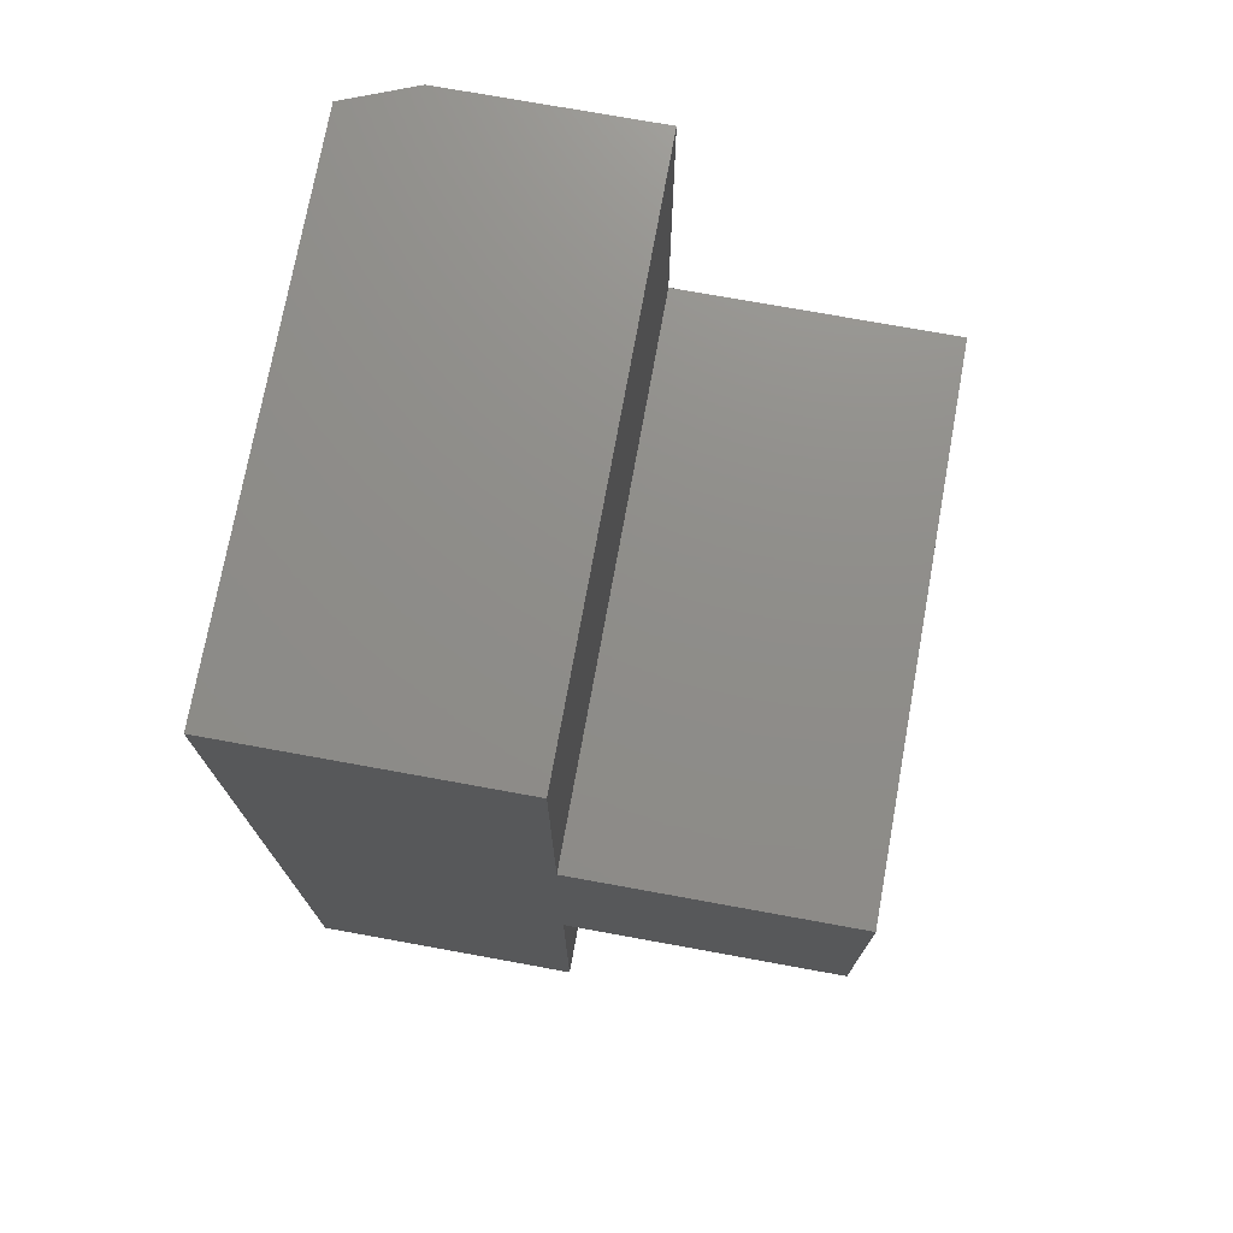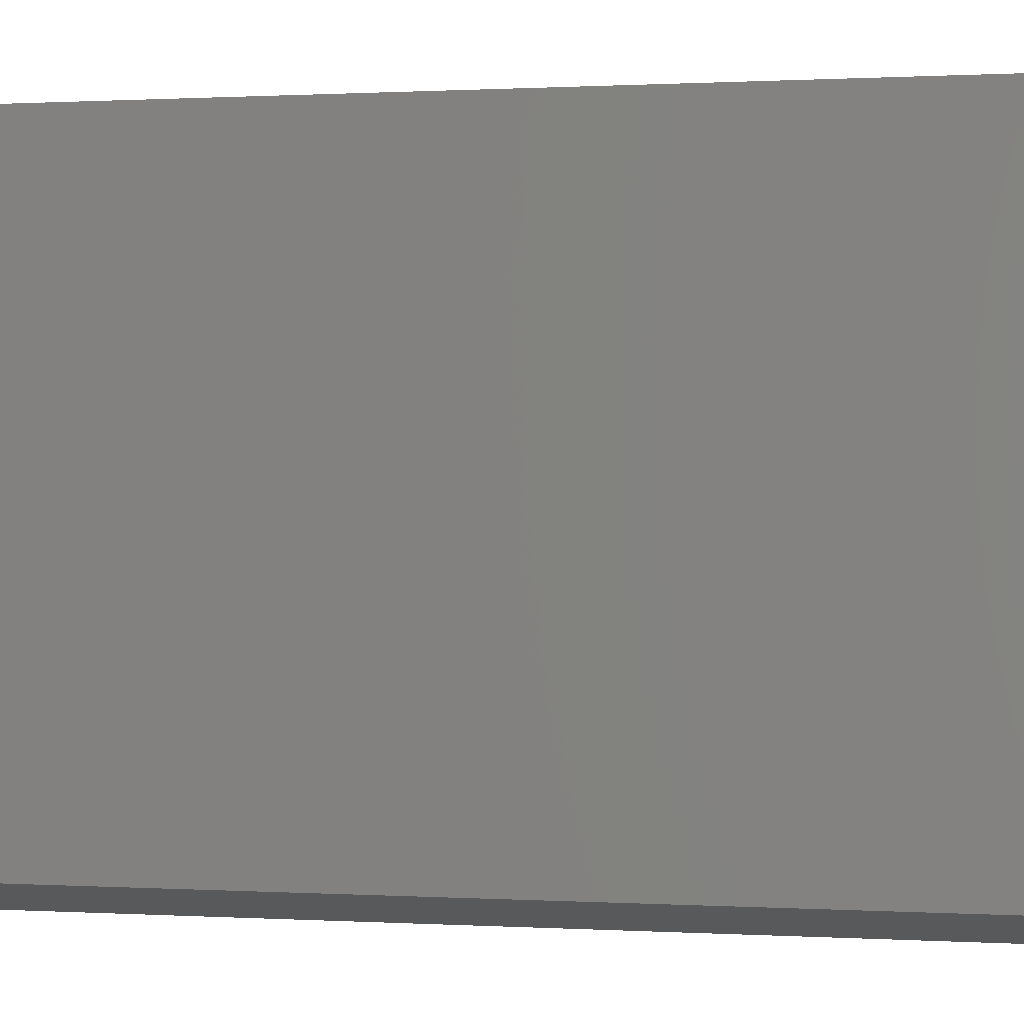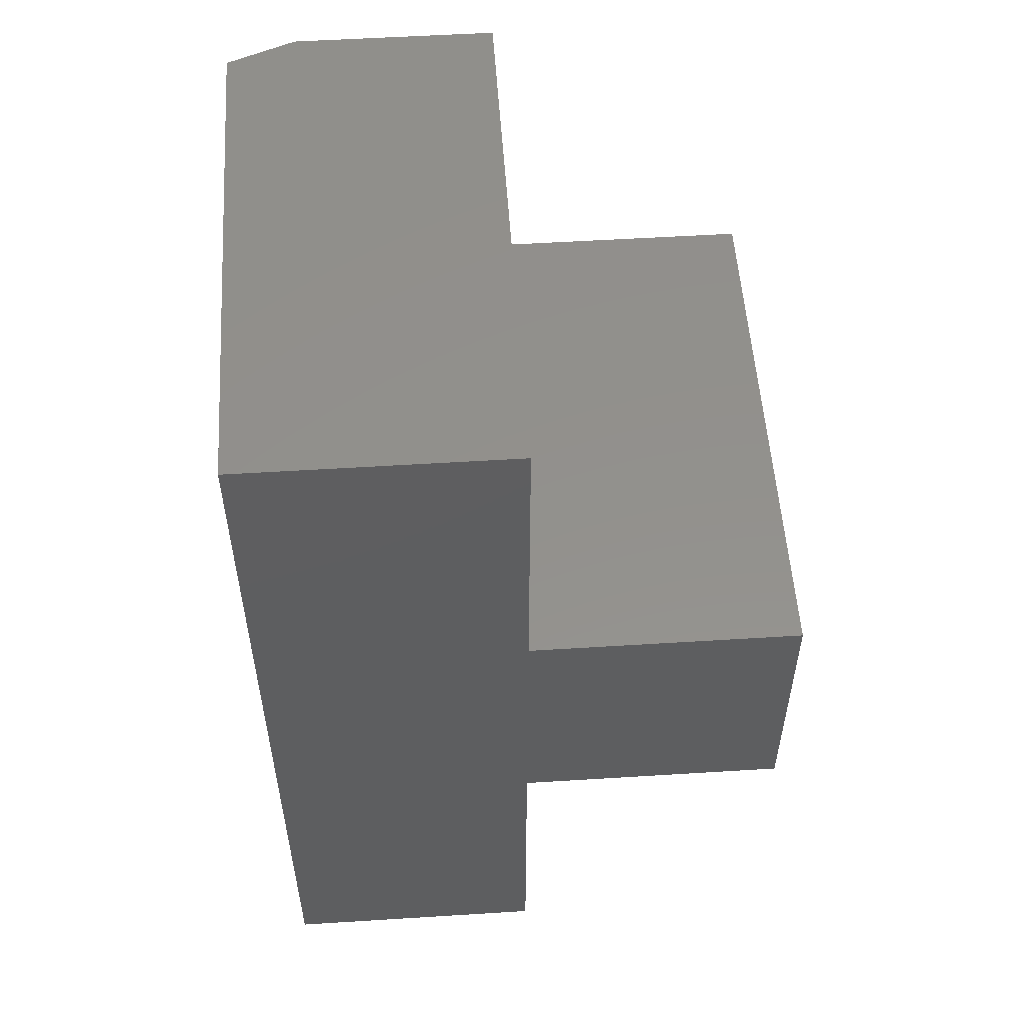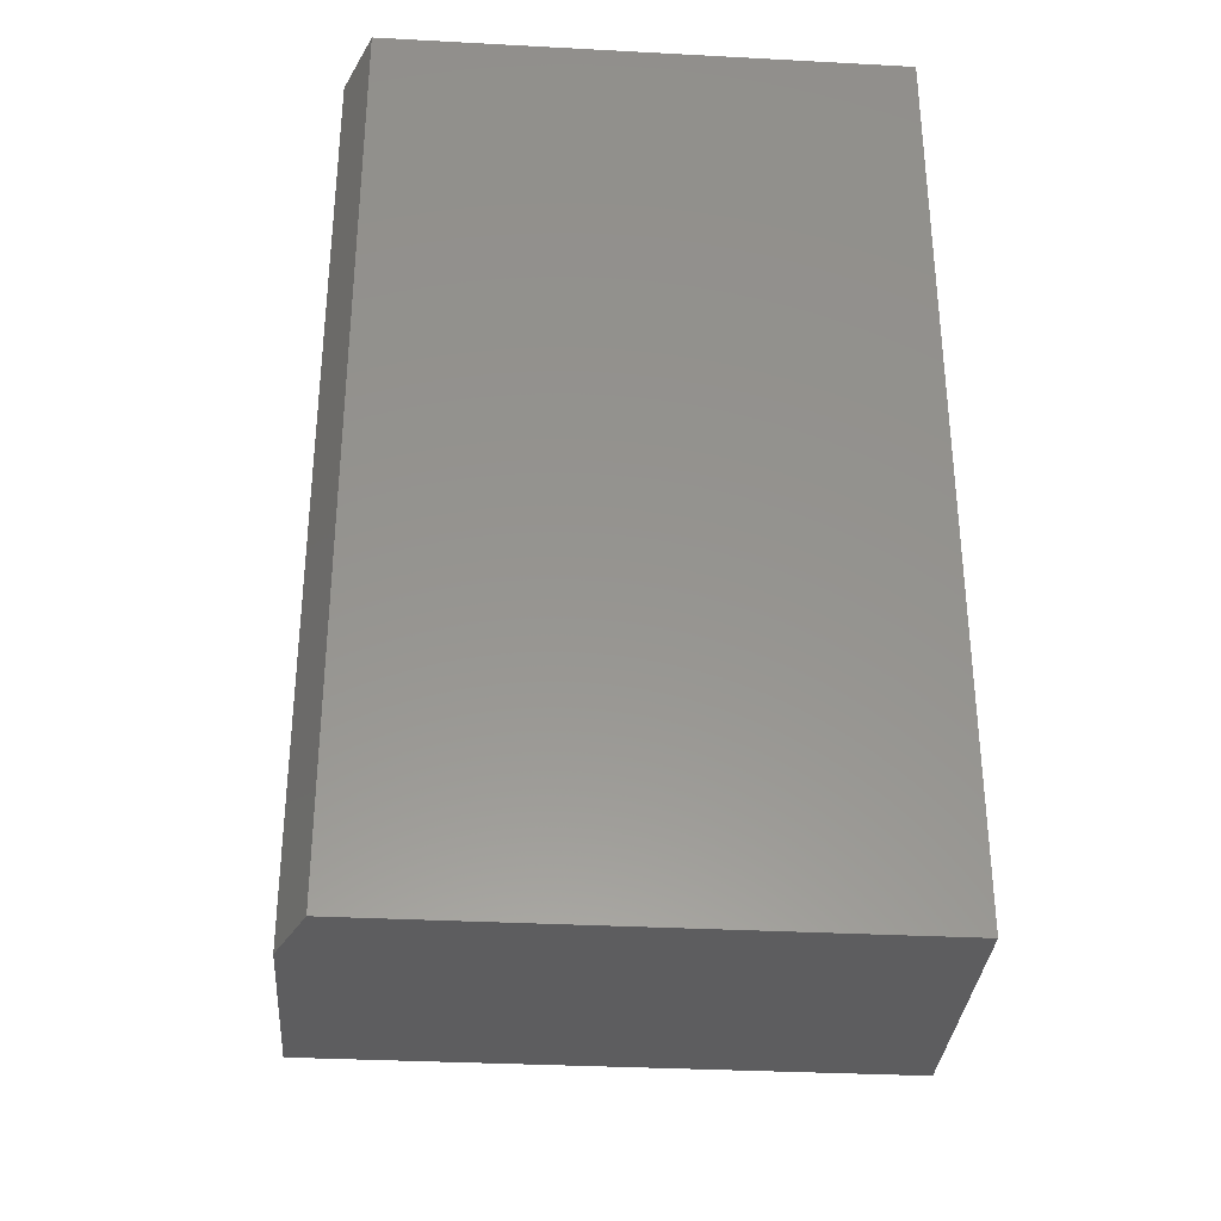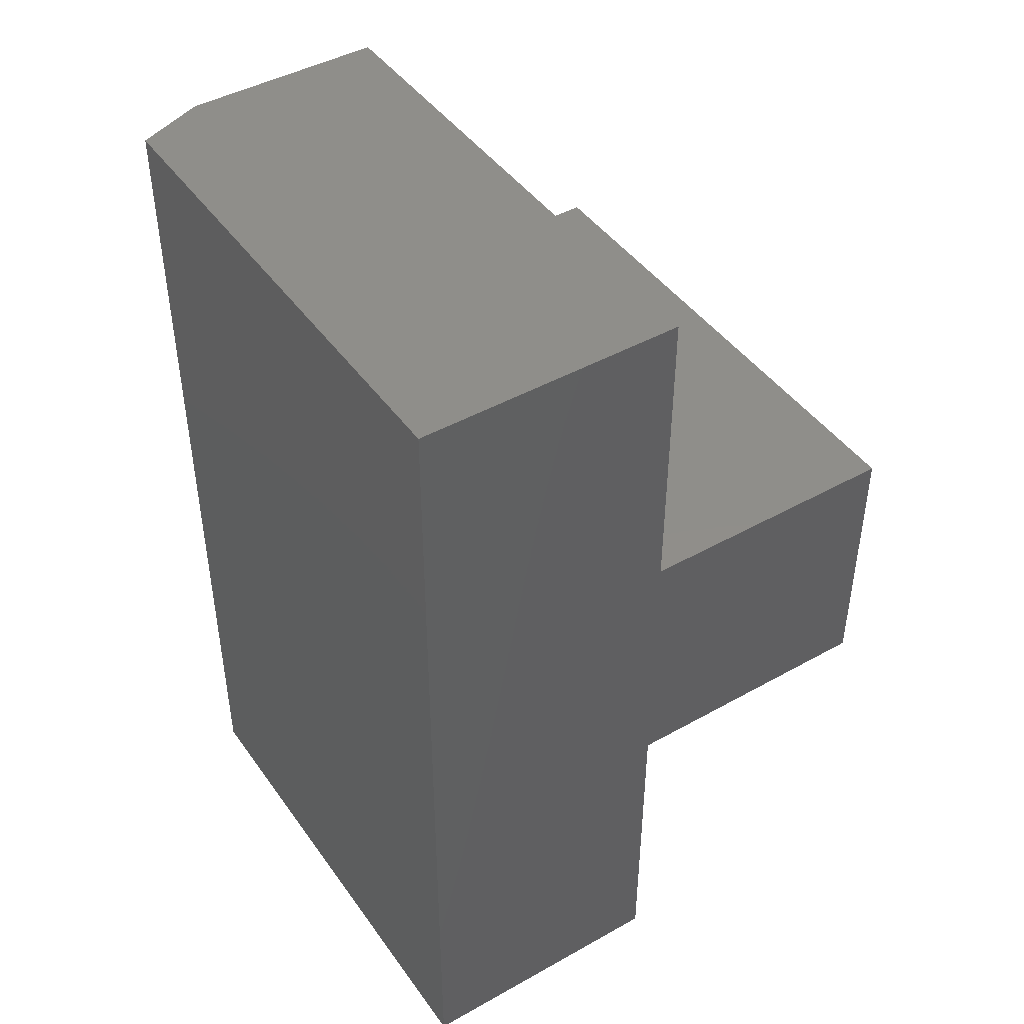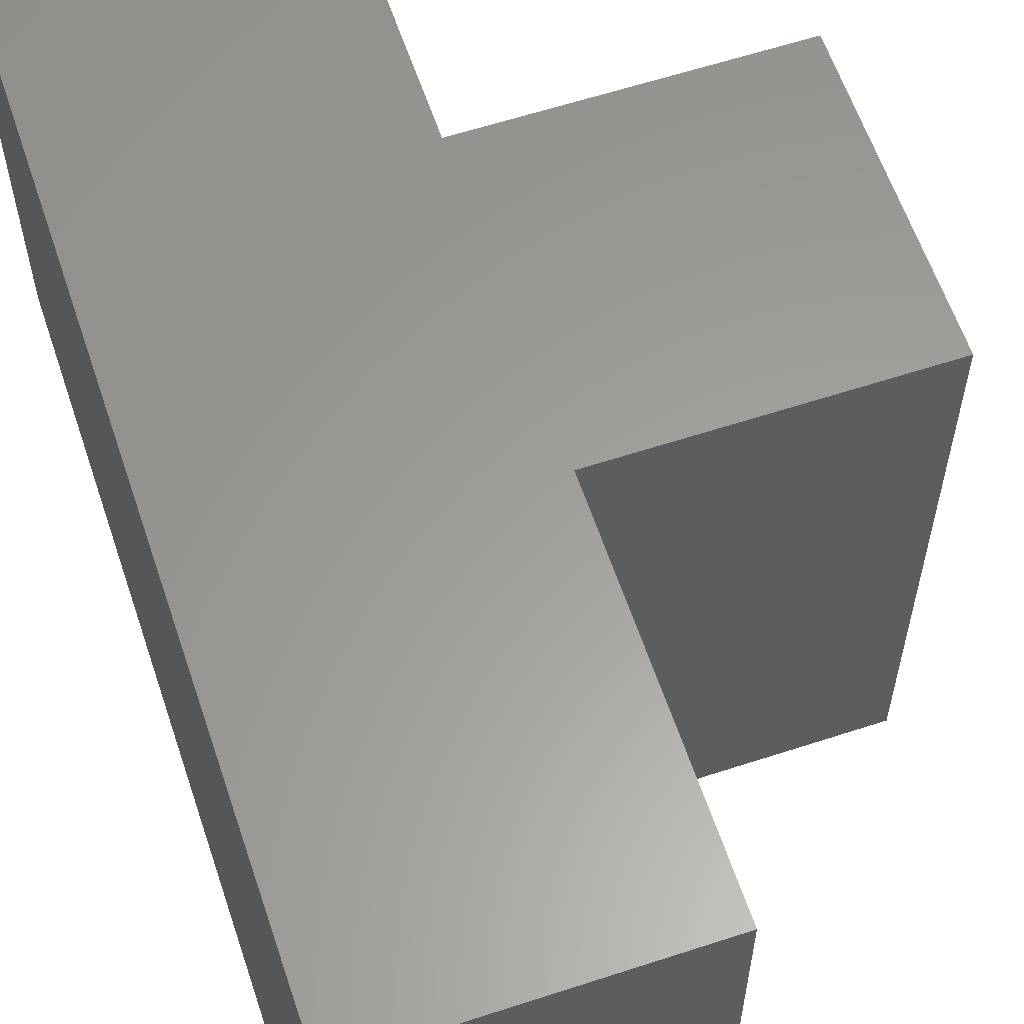
<metadata>
{"format":"stl","ext":"stl","renderer":"f3d","projection":"perspective","resolution":1024,"background":"white","views":[{"elev":74.0,"azim":-169.7,"up":"+Z"},{"elev":0.5,"azim":103.5,"up":"+Y"},{"elev":54.2,"azim":176.2,"up":"+Z"},{"elev":-33.0,"azim":85.8,"up":"+Z"},{"elev":44.6,"azim":146.9,"up":"+Z"},{"elev":60.6,"azim":161.5,"up":"+Y"}]}
</metadata>
<code>
# stl→obj: 38 verts, 72 faces
v -0.75 0.1016 0.2031
v -0.75 0.07031 0.2344
v -0.75 0.1016 0.3594
v -0.75 0.07031 0.3281
v -0.75 -0.2109 0.3594
v -0.75 -0.1797 0.3281
v -0.75 -0.2109 0.2031
v -0.75 -0.1797 0.2344
v -0.5625 -0.1797 0.5078
v -0.4846 -0.1797 0.5078
v -0.5625 -0.1797 0.3281
v -0.5625 -0.1797 0.04688
v -0.5625 -0.1797 0.1975
v -0.4846 -0.1797 0.04688
v -0.5625 -0.1797 0.2344
v -0.5625 0.07031 0.2344
v -0.5625 0.07031 0.3281
v -0.4707 0.07031 0.5078
v -0.5625 0.07031 0.5078
v -0.5625 0.07031 0.04688
v -0.4707 0.07031 0.04688
v -0.4707 -0.1742 0.04688
v -0.4707 -0.1742 0.5078
v -0.5938 -0.2109 0.3594
v -0.5938 -0.2109 0.2031
v -0.4785 -0.2109 0.5391
v -0.5938 -0.2109 0.5391
v -0.5938 -0.2109 0.01562
v -0.4785 -0.2109 0.01562
v -0.5938 -0.2109 0.1975
v -0.4395 0.1016 0.5391
v -0.4395 0.1016 0.01562
v -0.5938 0.1016 0.01562
v -0.5938 0.1016 0.2031
v -0.5938 0.1016 0.3594
v -0.5938 0.1016 0.5391
v -0.4395 -0.1953 0.5391
v -0.4395 -0.1953 0.01562
f 1 2 3
f 3 2 4
f 3 4 5
f 5 4 6
f 5 6 7
f 7 6 8
f 7 8 1
f 1 8 2
f 9 10 11
f 12 13 14
f 15 8 6
f 15 6 11
f 15 11 10
f 15 10 14
f 15 14 13
f 2 8 16
f 16 8 15
f 17 11 4
f 4 11 6
f 18 19 17
f 18 17 16
f 18 16 20
f 18 20 21
f 4 2 17
f 17 2 16
f 15 13 16
f 16 13 12
f 16 12 20
f 9 11 19
f 19 11 17
f 14 22 12
f 12 22 21
f 12 21 20
f 22 23 21
f 21 23 18
f 10 9 23
f 23 9 19
f 23 19 18
f 10 23 14
f 14 23 22
f 24 5 7
f 24 7 25
f 24 25 26
f 24 26 27
f 28 29 30
f 30 29 26
f 30 26 25
f 31 32 33
f 31 33 34
f 31 34 35
f 31 35 36
f 3 35 1
f 1 35 34
f 1 34 7
f 7 34 25
f 35 3 24
f 24 3 5
f 27 36 24
f 24 36 35
f 33 28 30
f 33 30 25
f 33 25 34
f 26 29 37
f 37 29 38
f 33 32 28
f 28 32 38
f 28 38 29
f 38 32 37
f 37 32 31
f 31 36 37
f 37 36 27
f 37 27 26

</code>
